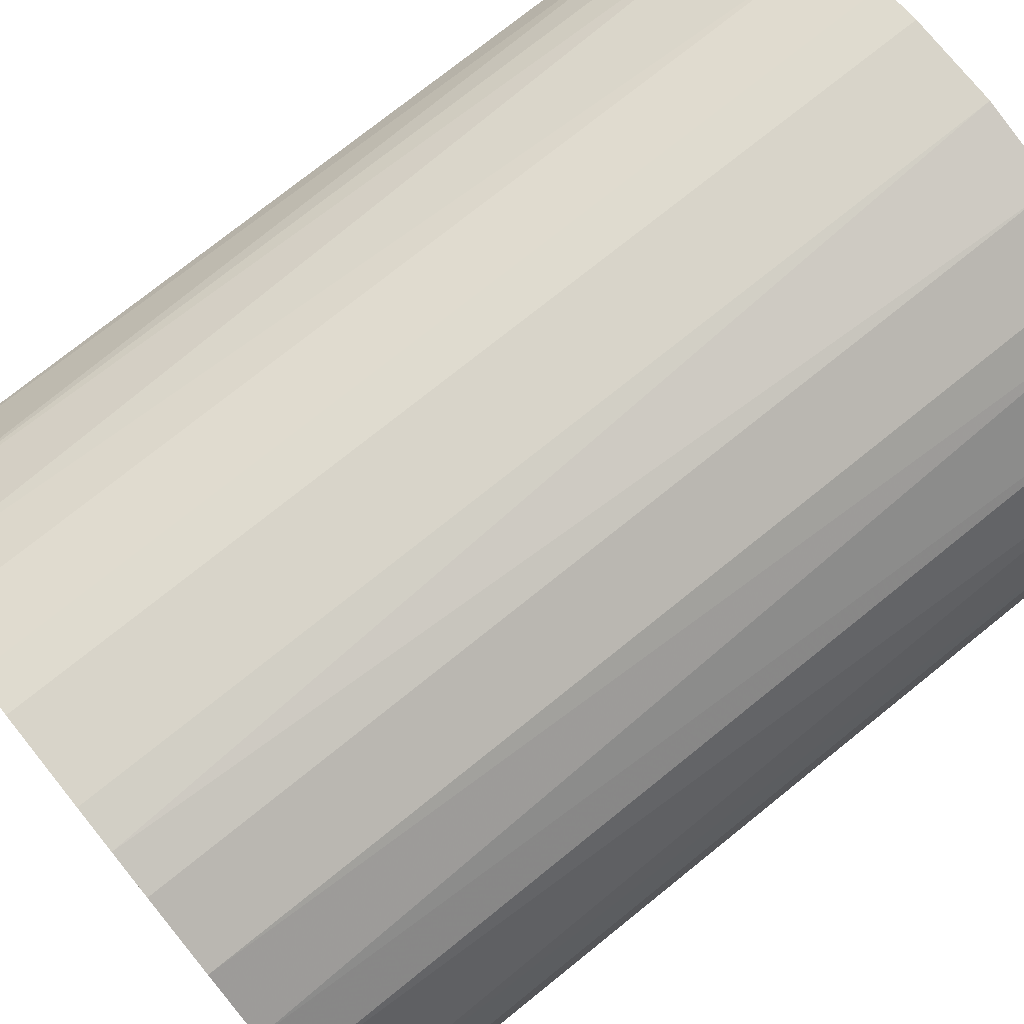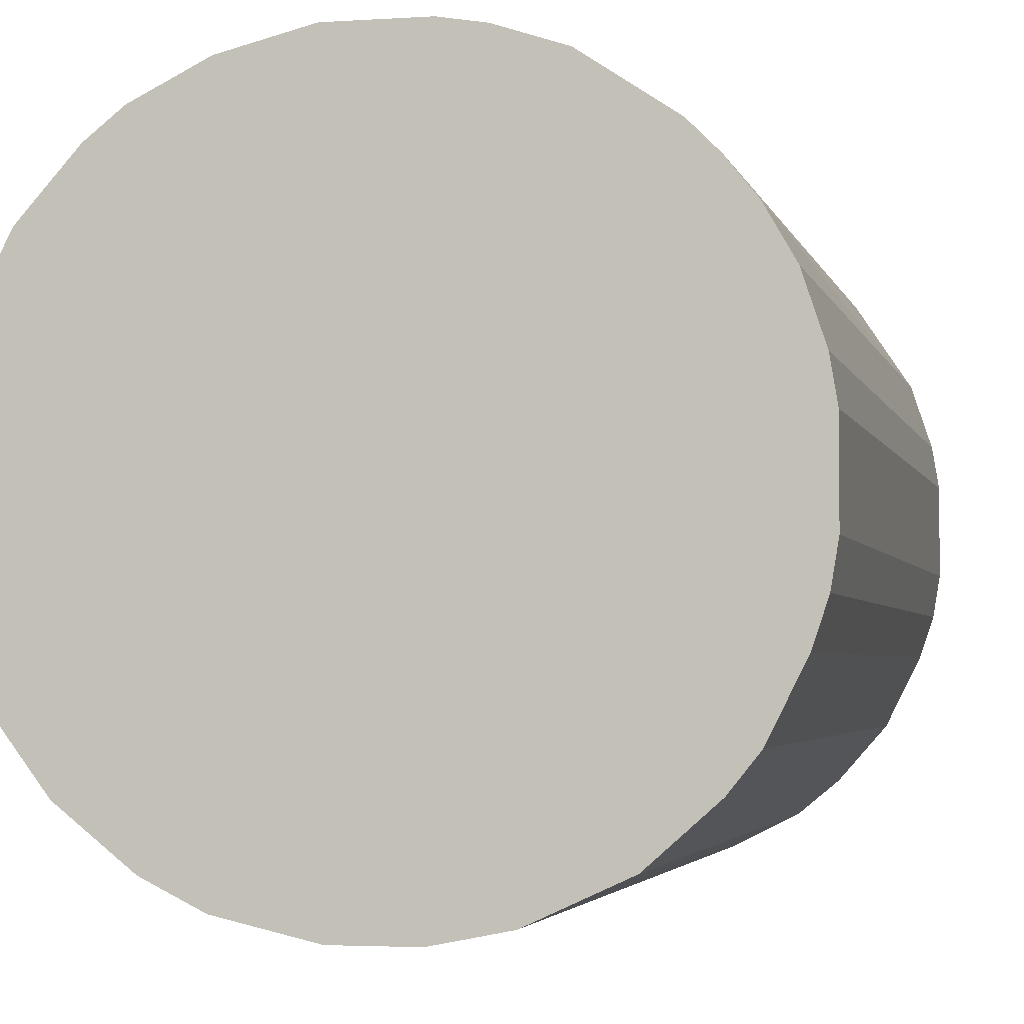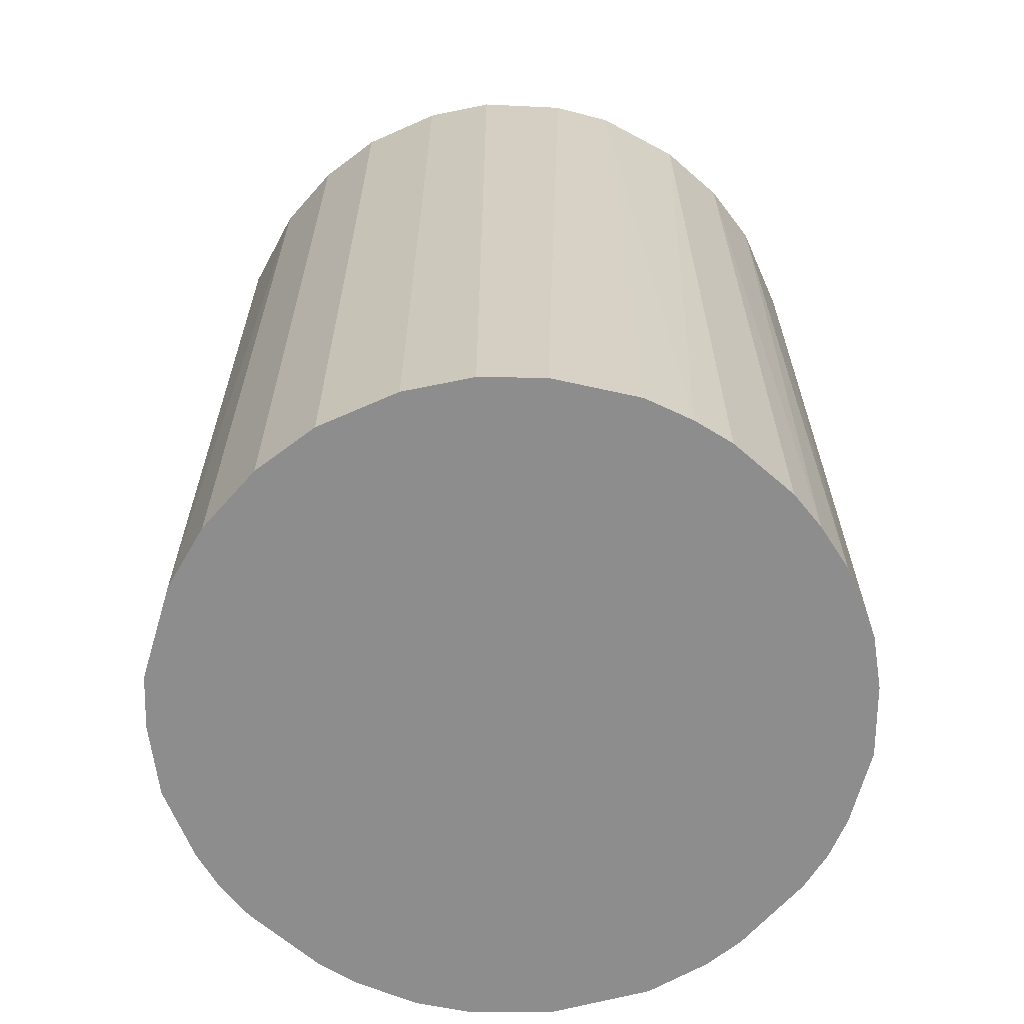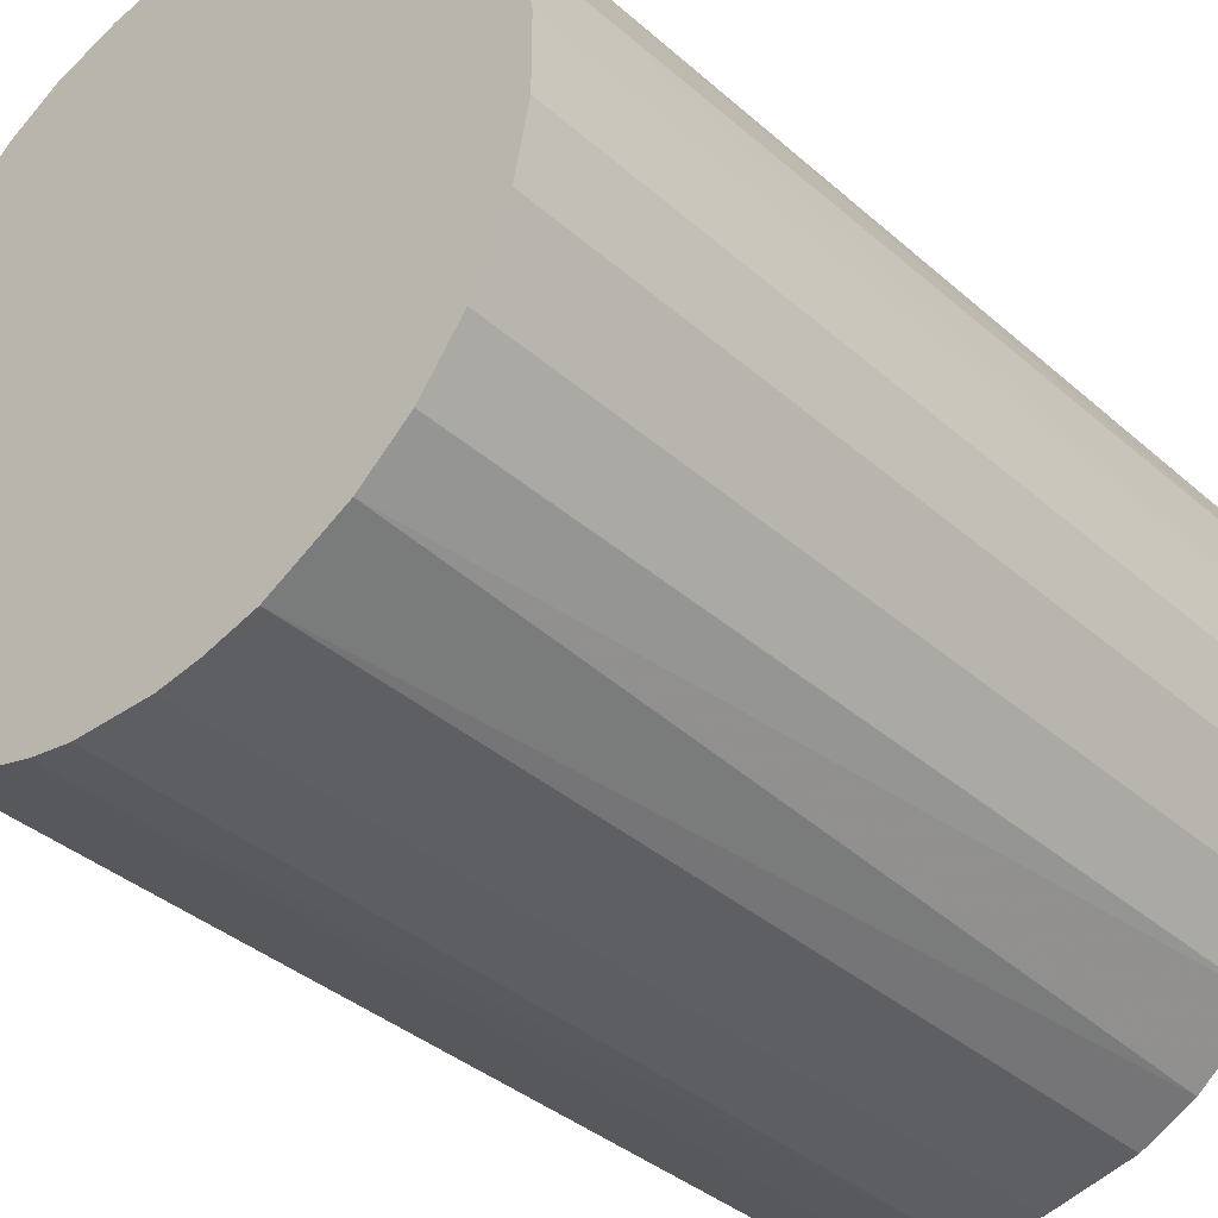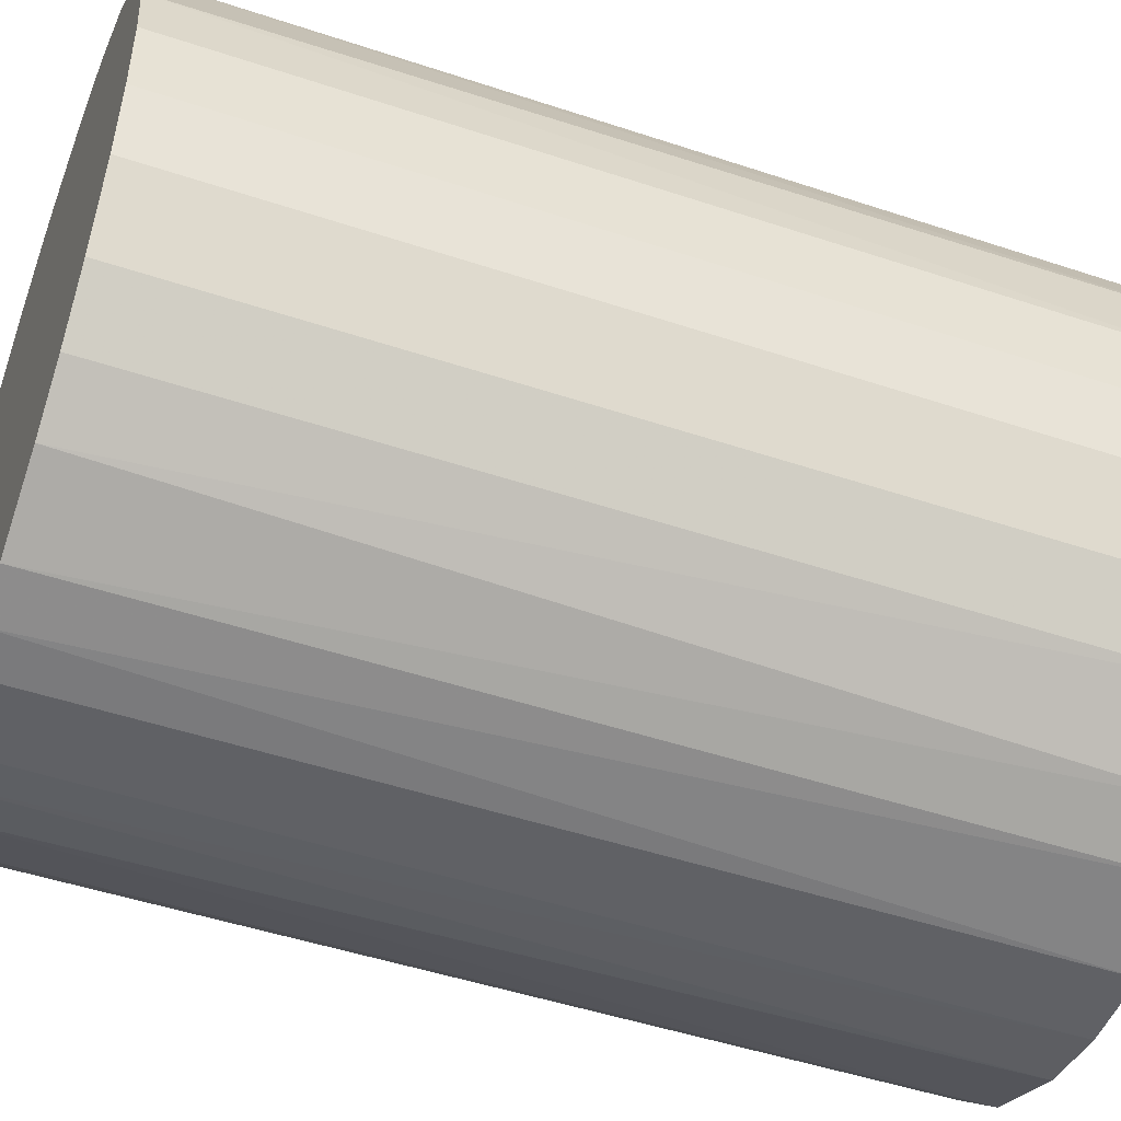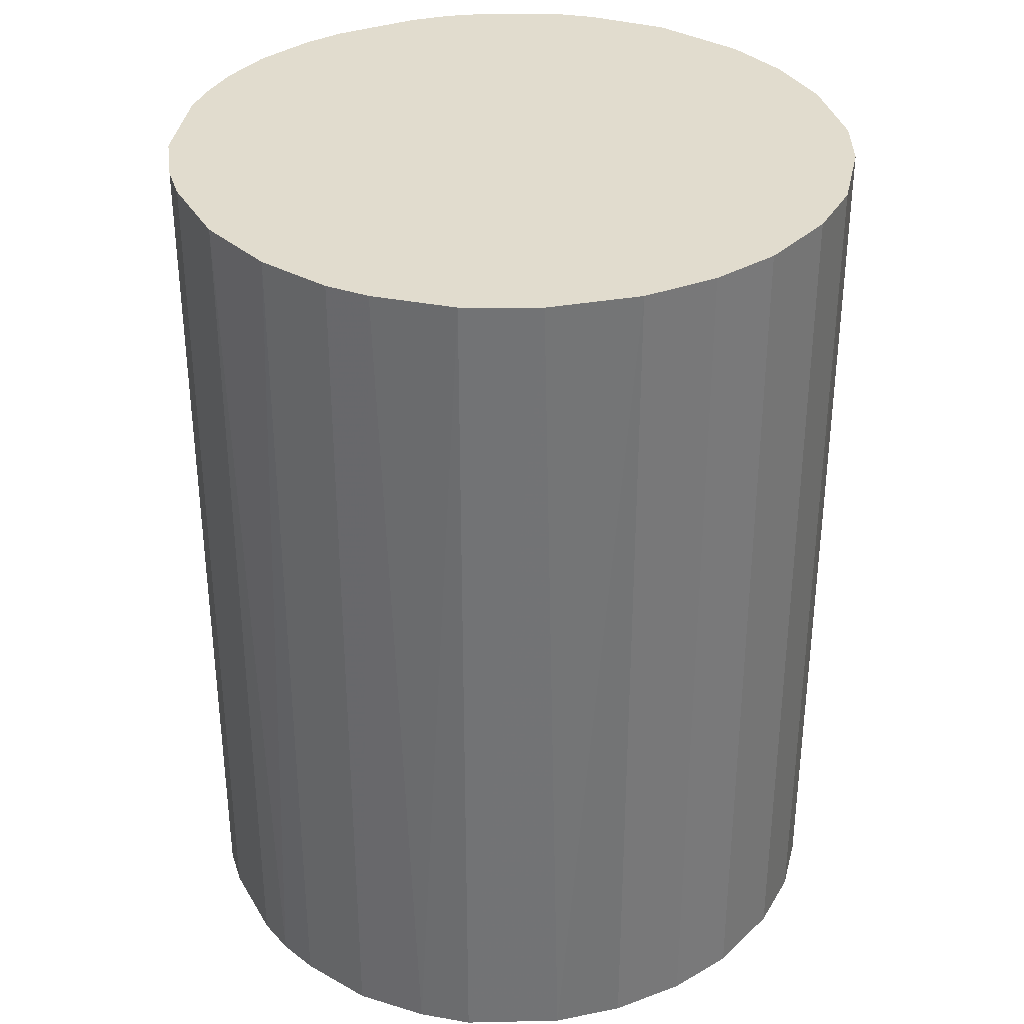
<metadata>
{"format":"obj","ext":"obj","renderer":"f3d","projection":"perspective","resolution":1024,"background":"white","views":[{"elev":75.2,"azim":-128.8,"up":"+Y"},{"elev":-3.2,"azim":12.9,"up":"+Y"},{"elev":-64.7,"azim":-41.4,"up":"+Z"},{"elev":-37.5,"azim":-138.1,"up":"+Y"},{"elev":-49.0,"azim":-110.3,"up":"+Y"},{"elev":34.1,"azim":-116.5,"up":"+Z"}]}
</metadata>
<code>
o convex_0
v -0.009105 0.02277 0.03213
v -0.002726 -0.02431 -0.03213
v -0.005668 -0.02382 -0.03213
v 0.006096 0.02375 -0.03213
v 0.02375 -0.006158 0.03213
v -0.02333 -0.007631 0.03213
v -0.02333 0.007569 -0.03213
v 0.02375 -0.006158 -0.03213
v 0.007569 -0.02333 0.03213
v 0.01836 0.01639 0.03213
v 0.02228 0.01051 -0.03213
v -0.02087 -0.01302 -0.03213
v -0.01303 -0.02087 0.03213
v 0.01394 -0.02038 -0.03213
v -0.01401 0.02032 -0.03213
v -0.02038 0.01394 0.03213
v 0.006096 0.02375 0.03213
v 0.01836 -0.01646 0.03213
v 0.02375 0.006095 0.03213
v 0.01394 0.02032 -0.03213
v -0.003216 0.02425 -0.03213
v -0.02431 0.002664 0.03213
v -0.02431 -0.002726 -0.03213
v -0.002726 -0.02431 0.03213
v -0.0145 -0.01989 -0.03213
v 0.02032 -0.01401 -0.03213
v -0.01793 -0.01695 0.03213
v 0.02424 0.003153 -0.03213
v 0.005606 -0.02382 -0.03213
v -0.02038 0.01394 -0.03213
v -0.01646 0.01836 0.03213
v 0.01051 0.02228 0.03213
v -0.003216 0.02425 0.03213
v 0.01394 -0.02038 0.03213
v 0.01836 0.01639 -0.03213
v -0.02284 0.009038 0.03213
v 0.02424 -0.003216 0.03213
v 0.02032 0.01394 0.03213
v -0.009105 -0.02284 0.03213
v 0.02277 -0.0091 0.03213
v 0.002664 -0.02431 0.03213
v -0.006158 0.02375 -0.03213
v -0.02333 -0.007631 -0.03213
v 0.003153 0.02425 -0.03213
v -0.02087 -0.01302 0.03213
v -0.009105 -0.02284 -0.03213
v -0.02431 -0.002726 0.03213
v -0.02431 0.002664 -0.03213
v 0.009042 -0.02284 -0.03213
v -0.01793 -0.01695 -0.03213
v 0.01639 0.01836 0.03213
v 0.01689 -0.01793 -0.03213
v -0.01793 0.01689 -0.03213
v 0.01051 0.02228 -0.03213
v 0.02228 0.01051 0.03213
v 0.02032 -0.01401 0.03213
v -0.01401 0.02032 0.03213
v 0.003153 0.02425 0.03213
v 0.02424 -0.003216 -0.03213
v 0.02424 0.003153 0.03213
v 0.002664 -0.02431 -0.03213
v -0.009105 0.02277 -0.03213
v 0.02277 -0.0091 -0.03213
v 0.02375 0.006095 -0.03213
f 19 28 64
f 2 3 4
f 5 1 6
f 4 3 7
f 2 4 8
f 5 6 9
f 1 5 10
f 8 4 11
f 7 3 12
f 9 6 13
f 2 8 14
f 4 7 15
f 6 1 16
f 1 10 17
f 5 9 18
f 10 5 19
f 11 4 20
f 4 15 21
f 6 16 22
f 7 12 23
f 3 2 24
f 9 13 24
f 12 3 25
f 14 8 26
f 13 6 27
f 25 13 27
f 8 11 28
f 2 14 29
f 15 7 30
f 16 1 31
f 4 17 32
f 17 10 32
f 1 17 33
f 18 9 34
f 11 20 35
f 7 22 36
f 22 16 36
f 30 7 36
f 16 30 36
f 5 8 37
f 19 5 37
f 10 19 38
f 35 10 38
f 11 35 38
f 3 24 39
f 24 13 39
f 8 5 40
f 5 18 40
f 24 2 41
f 9 24 41
f 29 9 41
f 21 15 42
f 1 33 42
f 33 21 42
f 12 6 43
f 6 23 43
f 23 12 43
f 17 4 44
f 4 21 44
f 21 33 44
f 6 12 45
f 27 6 45
f 12 27 45
f 25 3 46
f 13 25 46
f 3 39 46
f 39 13 46
f 6 22 47
f 23 6 47
f 22 23 47
f 22 7 48
f 7 23 48
f 23 22 48
f 29 14 49
f 9 29 49
f 34 9 49
f 14 34 49
f 12 25 50
f 27 12 50
f 25 27 50
f 32 10 51
f 20 32 51
f 10 35 51
f 35 20 51
f 14 26 52
f 26 18 52
f 34 14 52
f 18 34 52
f 15 30 53
f 30 16 53
f 16 31 53
f 31 15 53
f 20 4 54
f 4 32 54
f 32 20 54
f 19 11 55
f 38 19 55
f 11 38 55
f 18 26 56
f 40 18 56
f 26 40 56
f 1 15 57
f 31 1 57
f 15 31 57
f 33 17 58
f 17 44 58
f 44 33 58
f 8 28 59
f 37 8 59
f 28 37 59
f 28 19 60
f 19 37 60
f 37 28 60
f 2 29 61
f 41 2 61
f 29 41 61
f 15 1 62
f 1 42 62
f 42 15 62
f 26 8 63
f 8 40 63
f 40 26 63
f 11 19 64
f 28 11 64

</code>
